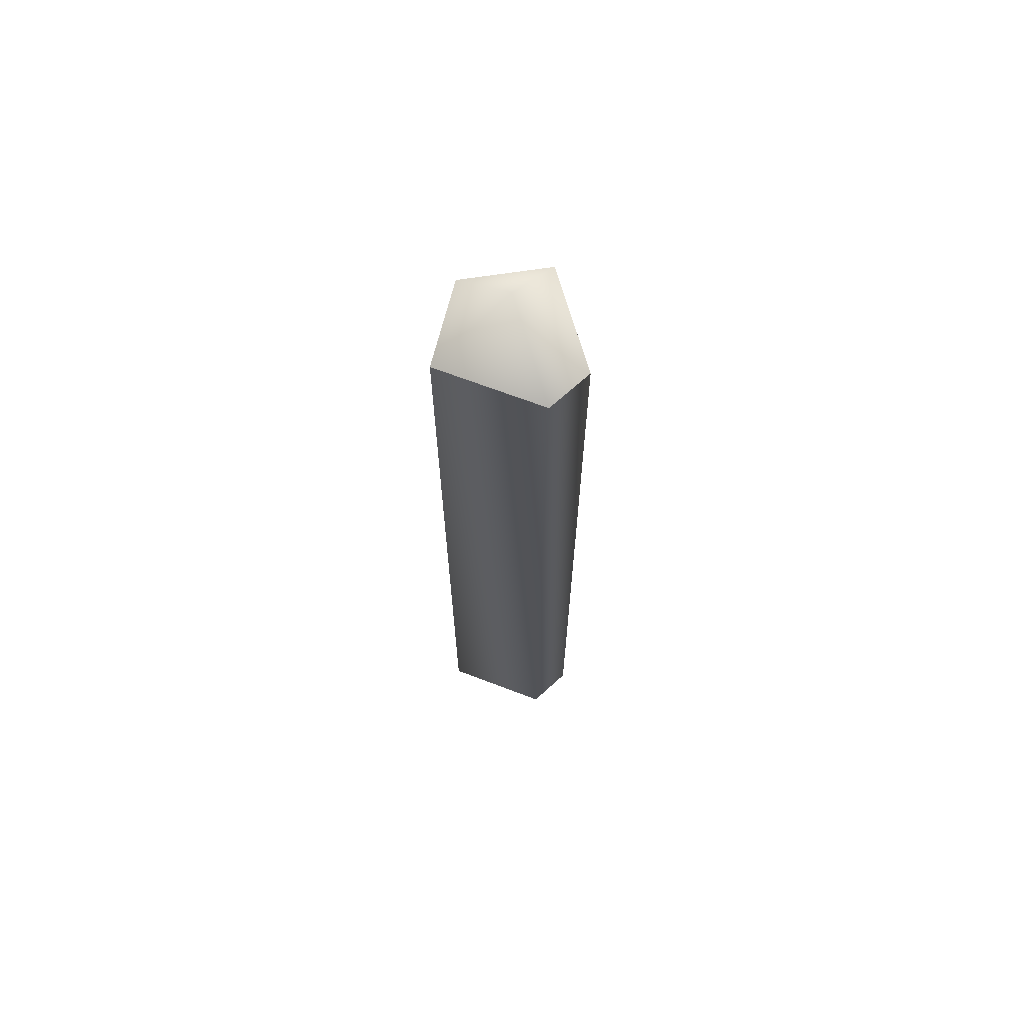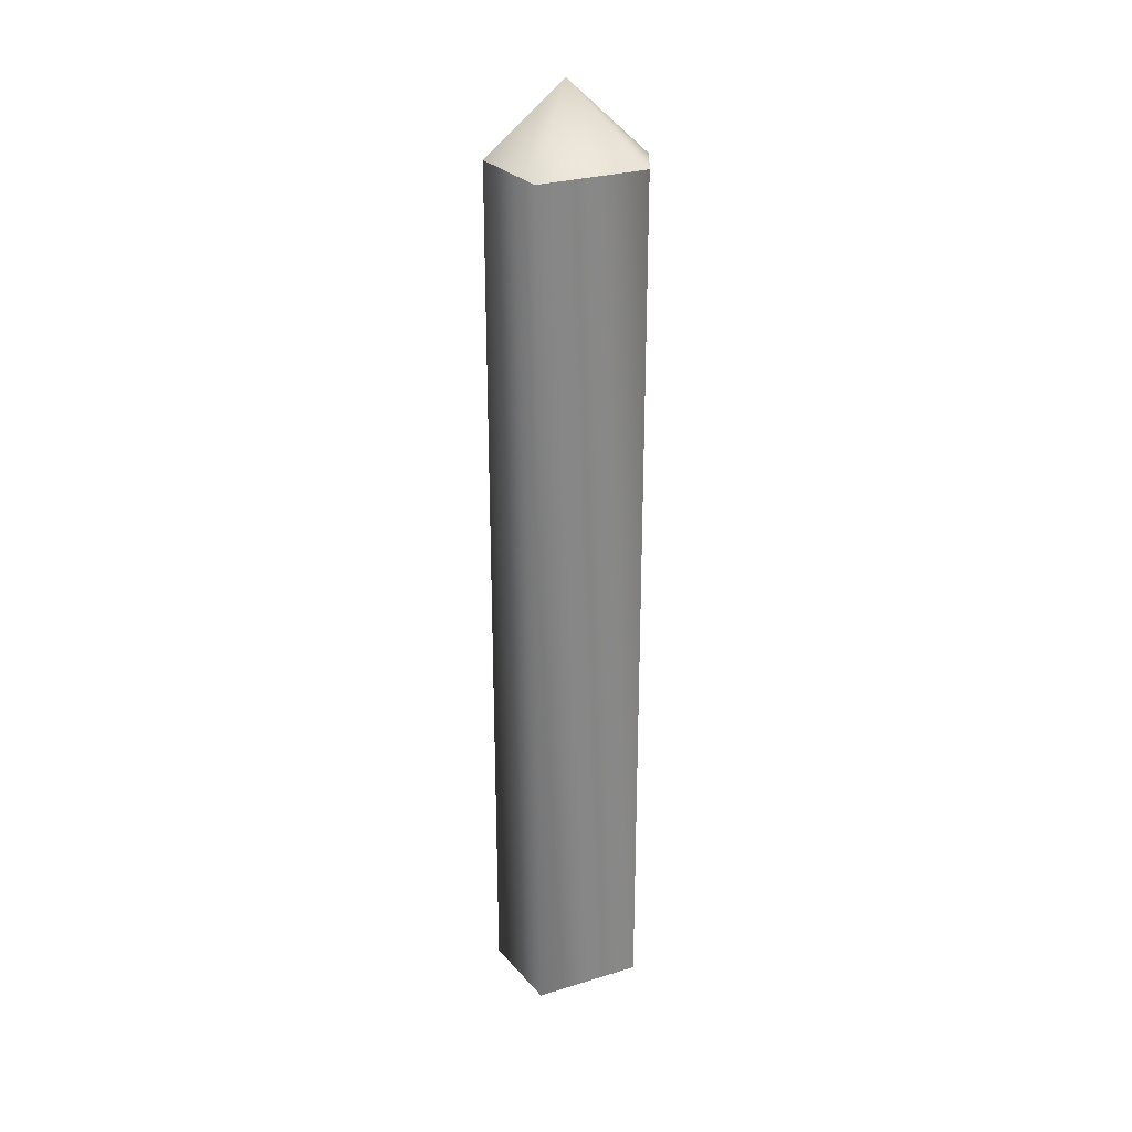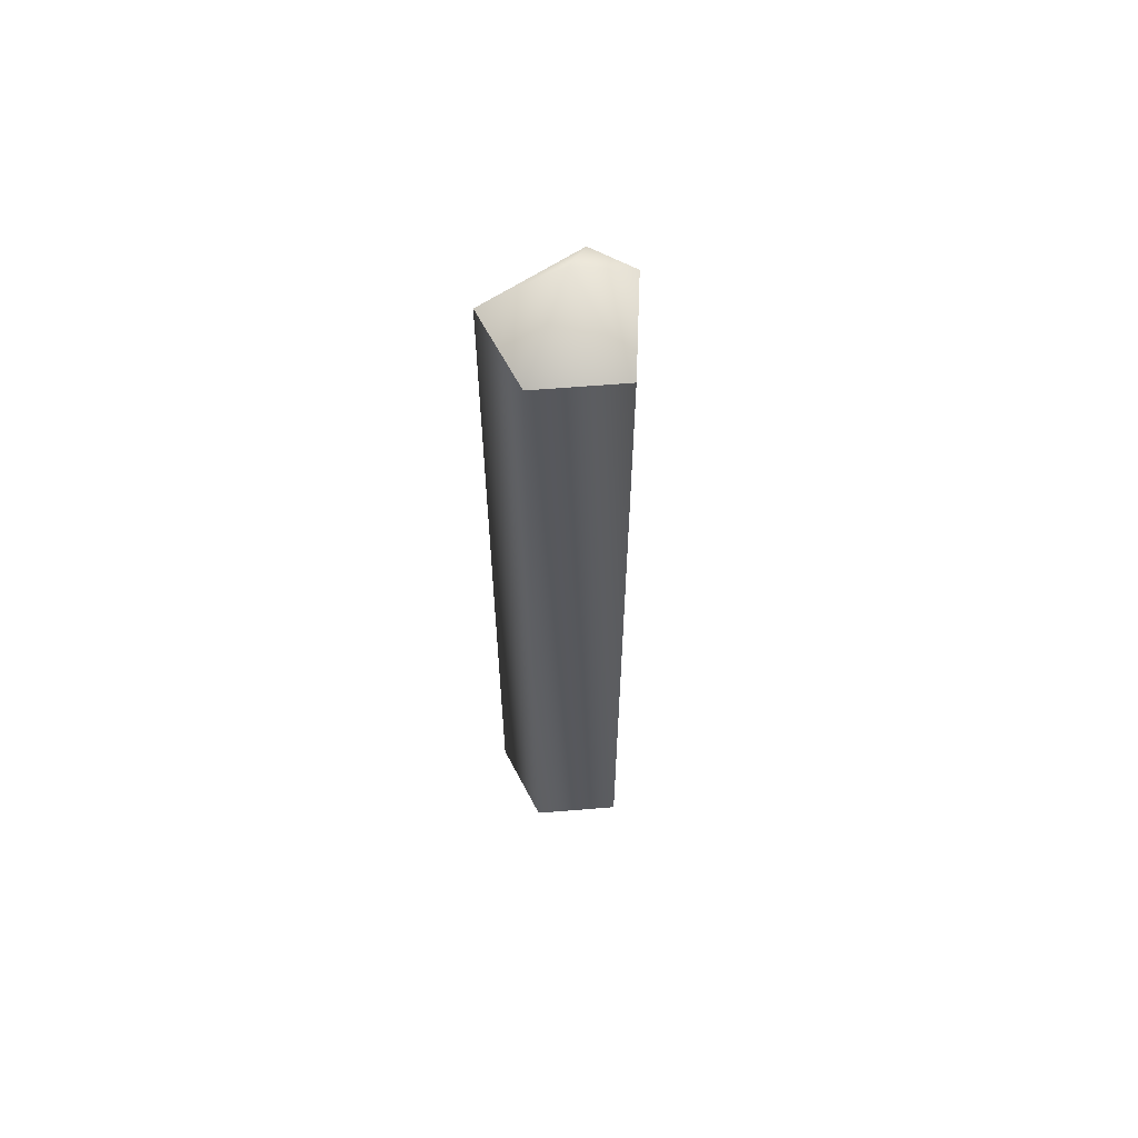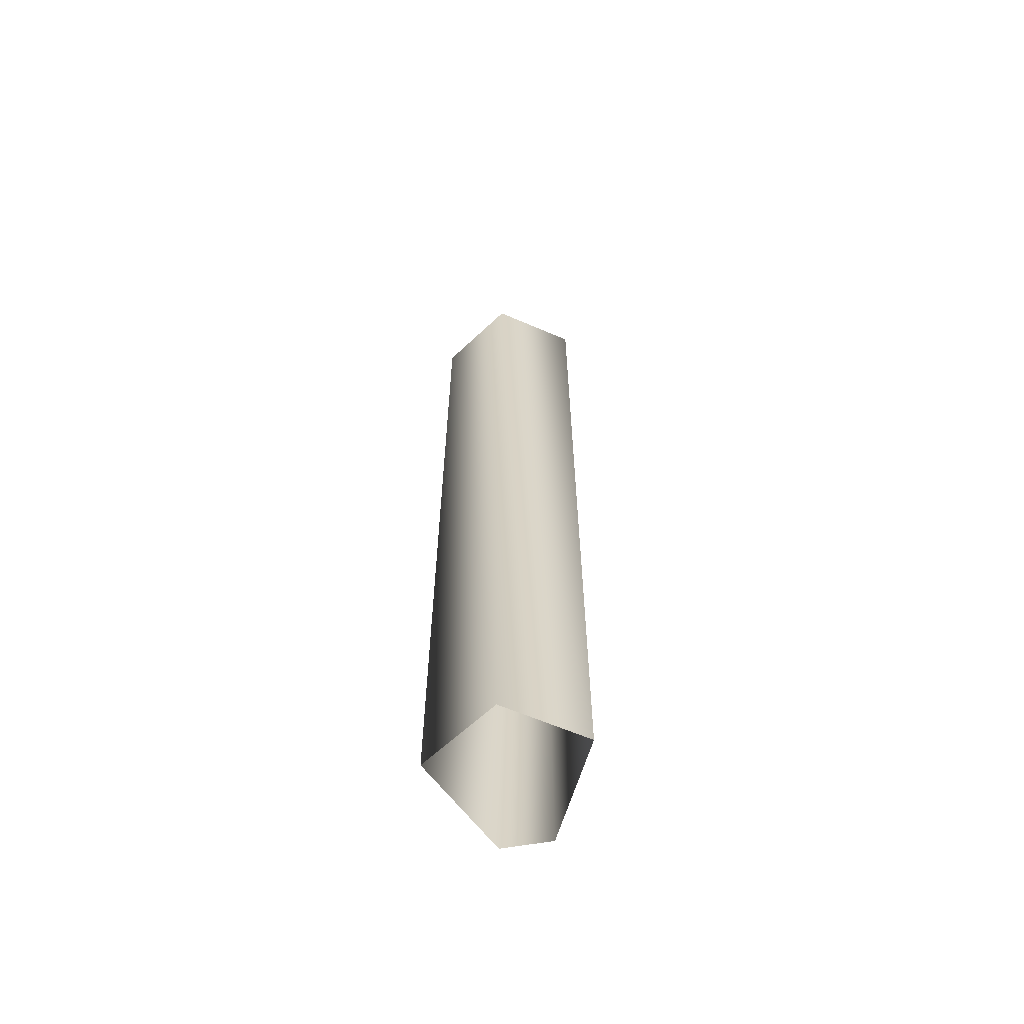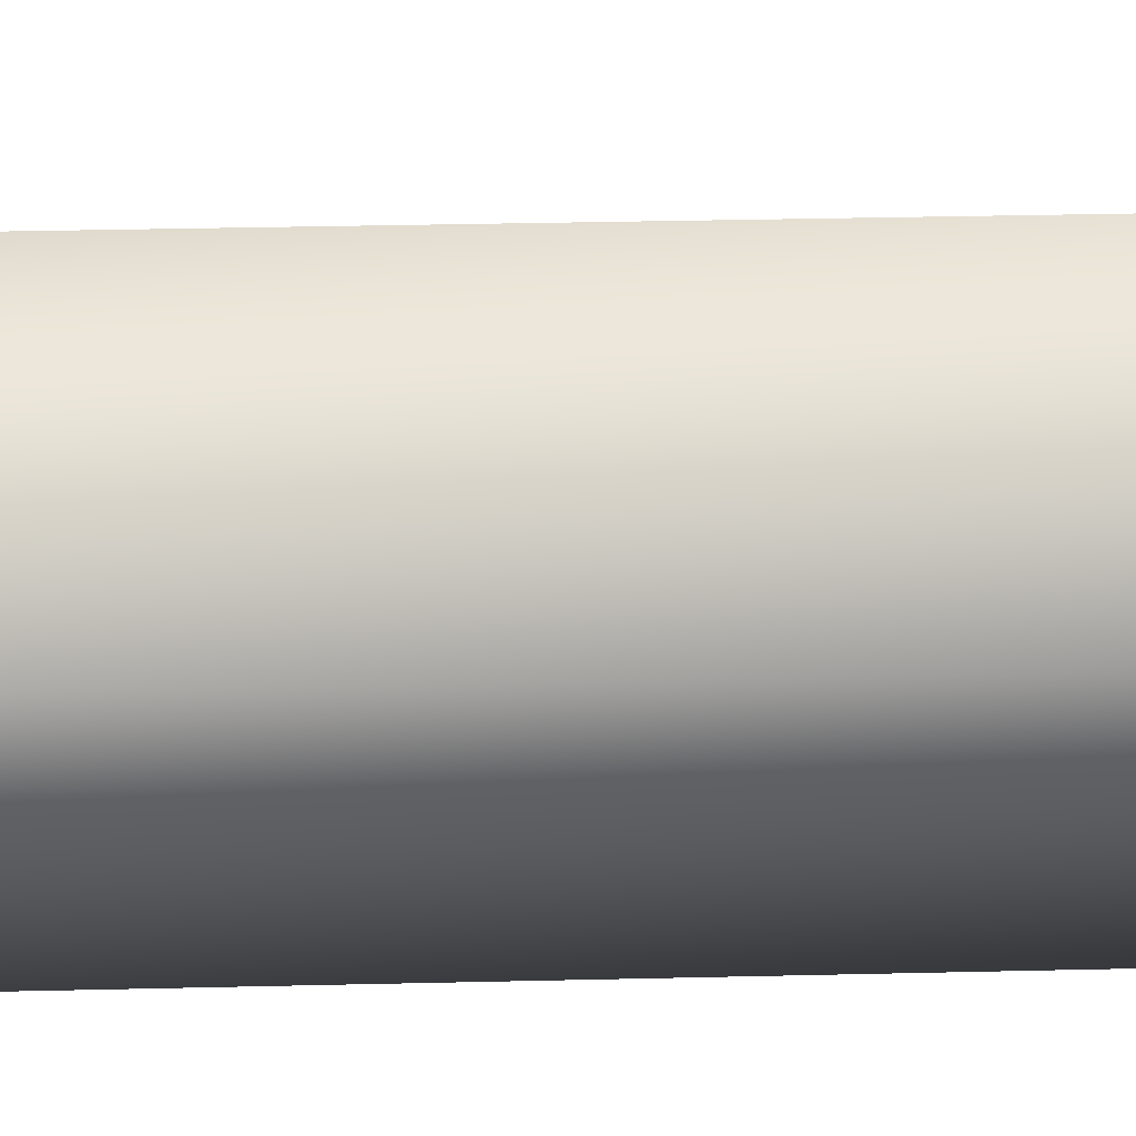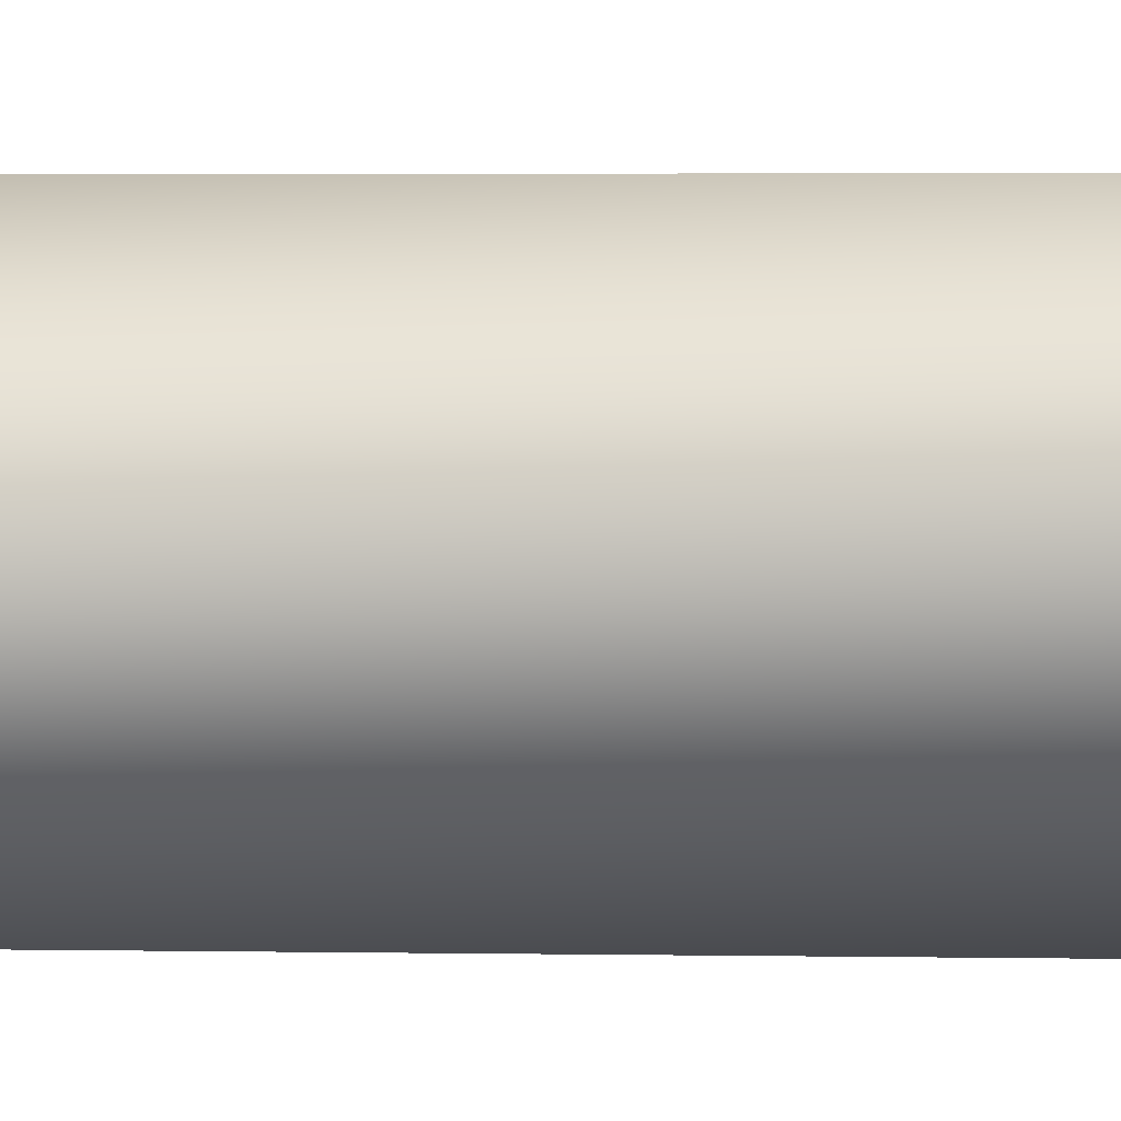
<metadata>
{"format":"obj","ext":"obj","renderer":"f3d","projection":"perspective","resolution":1024,"background":"white","views":[{"elev":67.6,"azim":-132.4,"up":"+Y"},{"elev":27.9,"azim":-178.4,"up":"+Y"},{"elev":61.2,"azim":118.9,"up":"+Y"},{"elev":-62.3,"azim":100.0,"up":"+Y"},{"elev":16.5,"azim":86.4,"up":"+Z"},{"elev":1.7,"azim":96.8,"up":"+Z"}]}
</metadata>
<code>
v 3 36 0
v 1 36 3
v 3 0 0
v 1 36 3
v 1 0 3
v 3 0 0
v 1 36 3
v -3 36 1
v 1 0 3
v -3 36 1
v -3 0 1
v 1 0 3
v -3 36 1
v -3 36 -1
v -3 0 1
v -3 36 -1
v -3 0 -1
v -3 0 1
v -3 36 -1
v 1 36 -3
v -3 0 -1
v 1 36 -3
v 1 0 -3
v -3 0 -1
v 1 36 -3
v 3 36 0
v 1 0 -3
v 3 36 0
v 3 0 0
v 1 0 -3
v 1 36 3
v 3 36 0
v 0 39 0
v -3 36 1
v 1 36 3
v 0 39 0
v -3 36 -1
v -3 36 1
v 0 39 0
v 1 36 -3
v -3 36 -1
v 0 39 0
v 3 36 0
v 1 36 -3
v 0 39 0
f 1 2 3
f 4 5 6
f 7 8 9
f 10 11 12
f 13 14 15
f 16 17 18
f 19 20 21
f 22 23 24
f 25 26 27
f 28 29 30
f 31 32 33
f 34 35 36
f 37 38 39
f 40 41 42
f 43 44 45

</code>
